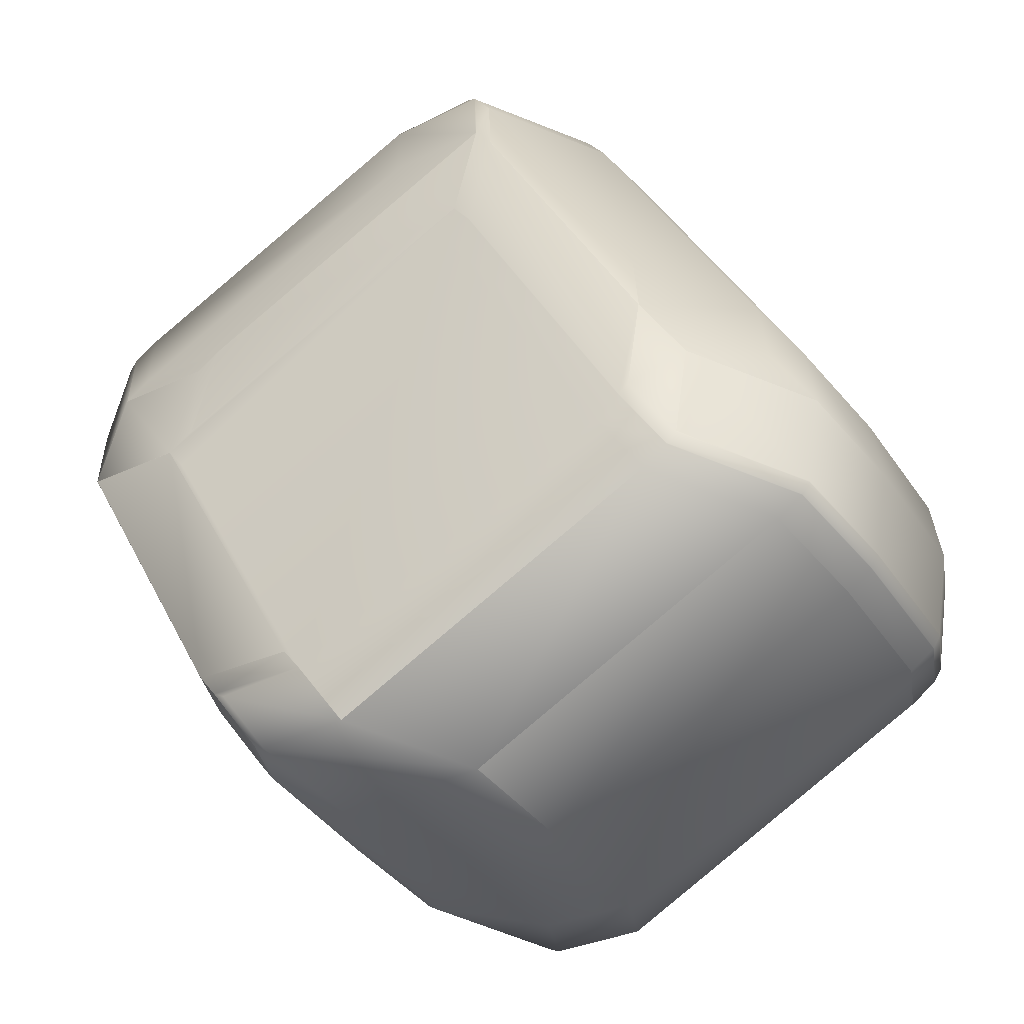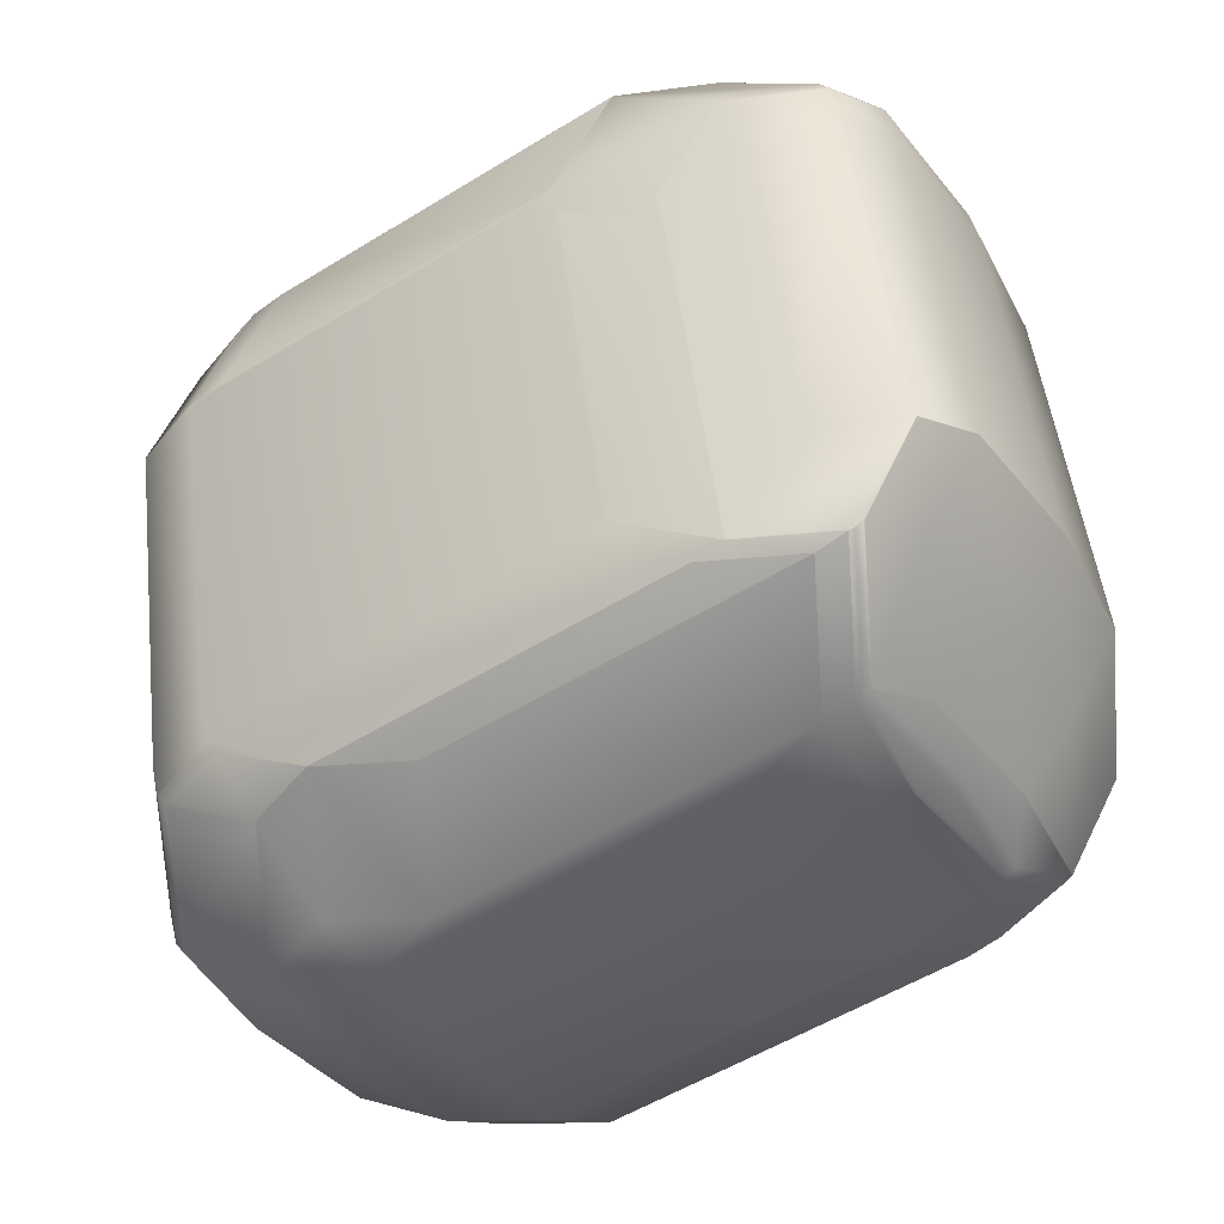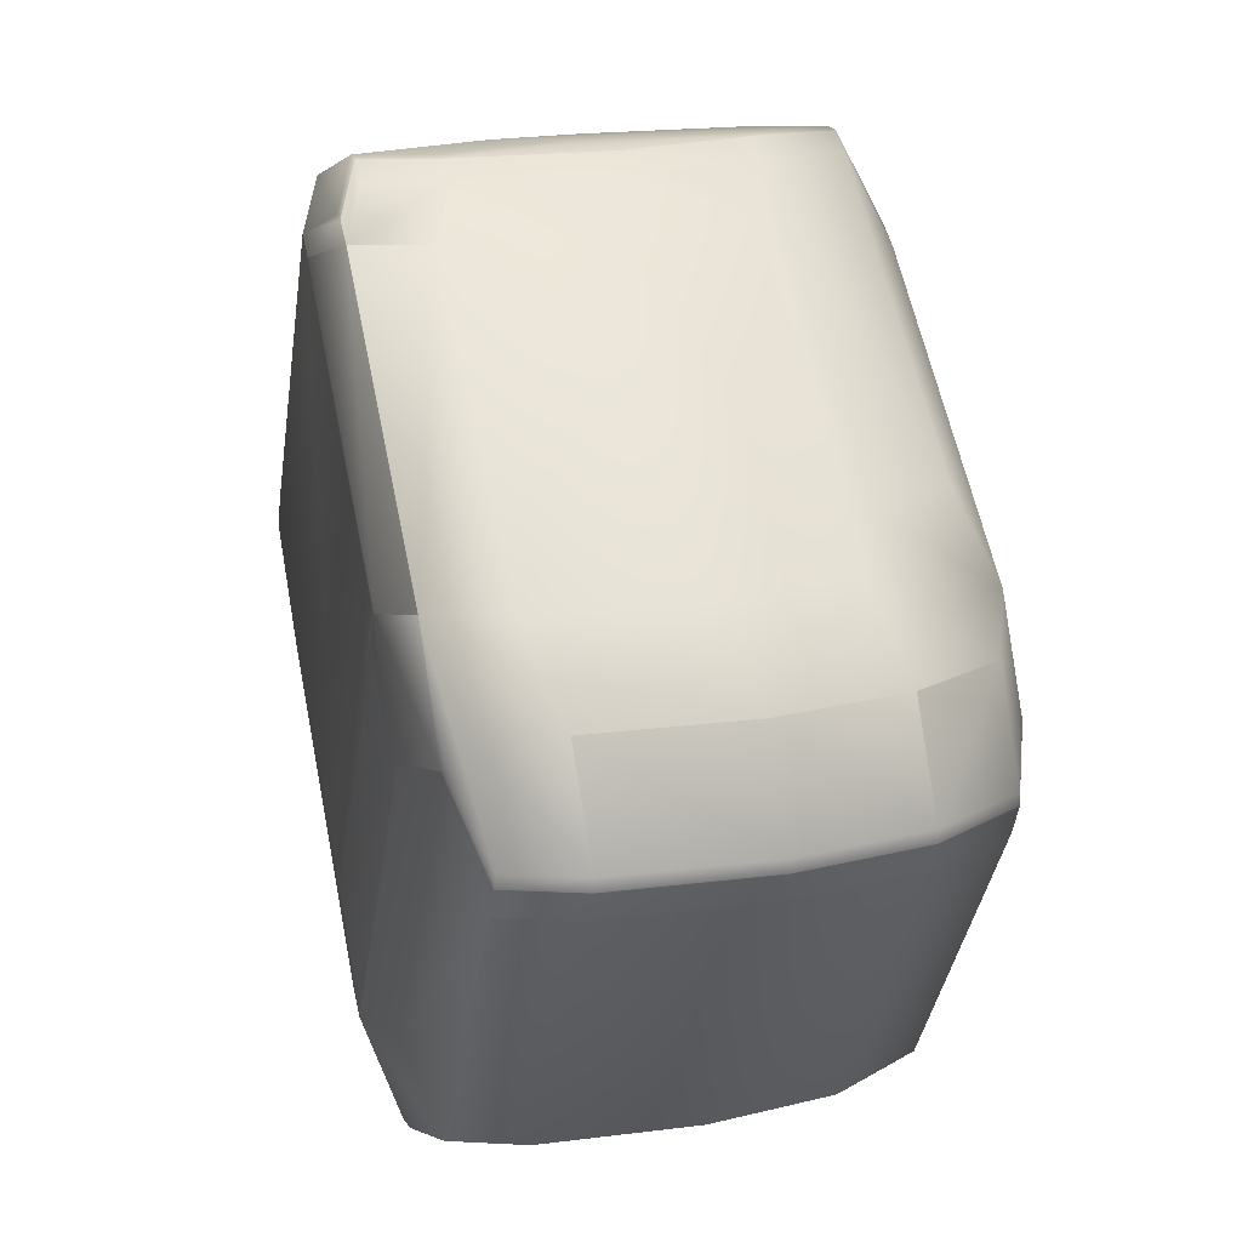
<metadata>
{"format":"obj","ext":"obj","renderer":"f3d","projection":"perspective","resolution":1024,"background":"white","views":[{"elev":-72.5,"azim":-67.1,"up":"+Z"},{"elev":-24.6,"azim":-84.7,"up":"+Y"},{"elev":70.7,"azim":-37.2,"up":"+Y"}]}
</metadata>
<code>
v 0.2785 0.3798 0.9474
v 0.3051 0.3525 0.9474
v 0.2938 0.3828 0.9609
v 0.2815 0.4057 0.9594
v 0.2784 0.3797 0.9472
v 0.2814 0.4057 0.9594
v 0.3204 0.3554 0.9609
v 0.3051 0.3522 0.9472
v 0.3304 0.375 0.9809
v 0.2969 0.4087 0.9731
v 0.357 0.3476 0.9809
v 0.3204 0.3552 0.9607
v 0.357 0.3473 0.9807
v 0.361 0.3653 0.9928
v 0.3336 0.4008 0.993
v 0.3876 0.3379 0.9928
v 0.3877 0.3377 0.9927
v 0.3644 0.391 1.005
v 0.3913 0.3634 1.005
v 0.3913 0.3634 1.005
v 0.358 0.3515 0.7812
v 0.3846 0.3242 0.7812
v 0.345 0.342 0.8053
v 0.3581 0.3518 0.7808
v 0.4152 0.3145 0.7932
v 0.4028 0.3045 0.8173
v 0.3848 0.3244 0.7808
v 0.372 0.3143 0.8053
v 0.4519 0.3067 0.8131
v 0.4394 0.2967 0.8372
v 0.4155 0.3147 0.7928
v 0.4521 0.3069 0.8128
v 0.4671 0.3096 0.8266
v 0.4548 0.2997 0.8508
v 0.4674 0.3098 0.8263
v 0.4549 0.2997 0.8509
v 0.3216 0.517 0.9139
v 0.3156 0.5151 0.9404
v 0.3343 0.5274 0.8888
v 0.3198 0.5146 0.9155
v 0.3309 0.5181 0.9539
v 0.3282 0.5256 0.9155
v 0.3137 0.5128 0.9422
v 0.3676 0.5103 0.9738
v 0.3437 0.5286 0.9292
v 0.3437 0.5286 0.9292
v 0.3292 0.5158 0.9559
v 0.3983 0.5006 0.9858
v 0.3803 0.5207 0.9492
v 0.3659 0.5079 0.9758
v 0.425 0.4732 0.9858
v 0.4381 0.4833 0.9612
v 0.4111 0.511 0.9612
v 0.4111 0.511 0.9611
v 0.3967 0.4982 0.9878
v 0.4237 0.4704 0.9878
v 0.4384 0.4657 0.9718
v 0.4381 0.4833 0.9611
v 0.482 0.4393 0.8814
v 0.4517 0.4757 0.947
v 0.4372 0.4629 0.9736
v 0.4952 0.4493 0.8566
v 0.4808 0.4364 0.8832
v 0.4852 0.4359 0.8741
v 0.4985 0.4459 0.8492
v 0.4841 0.4331 0.8759
v 0.3819 0.4947 0.788
v 0.3953 0.4873 0.7739
v 0.3917 0.4618 0.7614
v 0.3782 0.4693 0.7756
v 0.3812 0.4975 0.7907
v 0.3947 0.4899 0.7765
v 0.422 0.4598 0.7739
v 0.4187 0.4341 0.7614
v 0.4106 0.4903 0.7874
v 0.426 0.4776 0.7859
v 0.4102 0.493 0.7902
v 0.4527 0.4502 0.7859
v 0.4496 0.4243 0.7734
v 0.4413 0.4806 0.7994
v 0.4626 0.4698 0.8059
v 0.4893 0.4423 0.8059
v 0.4862 0.4165 0.7933
v 0.478 0.4728 0.8194
v 0.441 0.4832 0.8022
v 0.5047 0.4453 0.8194
v 0.5017 0.4195 0.807
v 0.4777 0.4754 0.8221
v 0.5047 0.4476 0.8221
v 0.2785 0.3781 0.9452
v 0.2814 0.4058 0.9594
v 0.2784 0.3778 0.9443
v 0.3417 0.3444 0.9672
v 0.3053 0.3505 0.9452
v 0.3419 0.3427 0.9652
v 0.3724 0.3347 0.9792
v 0.3727 0.333 0.9771
v 0.4011 0.3302 0.9787
v 0.3881 0.336 0.9906
v 0.4044 0.3269 0.9714
v 0.4049 0.356 0.9908
v 0.4016 0.3285 0.9766
v 0.4019 0.3279 0.9757
v 0.4049 0.3559 0.9909
v 0.448 0.3004 0.881
v 0.4082 0.3526 0.9835
v 0.4052 0.3245 0.9683
v 0.4518 0.3262 0.8931
v 0.4488 0.2981 0.8779
v 0.3447 0.3593 0.7948
v 0.3315 0.3495 0.8194
v 0.3314 0.3496 0.8195
v 0.3459 0.3625 0.7928
v 0.3594 0.355 0.7786
v 0.3865 0.3272 0.7786
v 0.4172 0.3175 0.7906
v 0.4539 0.3096 0.8105
v 0.4694 0.3126 0.8242
v 0.4614 0.308 0.8527
v 0.4488 0.2979 0.8776
v 0.4549 0.2997 0.8509
v 0.4633 0.3108 0.8509
v 0.2785 0.3776 0.9439
v 0.2785 0.3776 0.944
v 0.3361 0.3408 0.9571
v 0.3055 0.3498 0.9439
v 0.3363 0.3401 0.9559
v 0.3363 0.3401 0.956
v 0.3362 0.3403 0.9562
v 0.3729 0.3324 0.9762
v 0.3884 0.3354 0.9899
v 0.2969 0.4088 0.9731
v 0.3644 0.3911 1.005
v 0.3335 0.4009 0.993
v 0.2819 0.3741 0.9365
v 0.3088 0.3464 0.9365
v 0.2818 0.3741 0.9365
v 0.3255 0.3476 0.8461
v 0.3254 0.3477 0.8461
v 0.3223 0.3389 0.9223
v 0.3396 0.3367 0.9484
v 0.3524 0.32 0.8461
v 0.3088 0.3464 0.9365
v 0.3659 0.3125 0.8319
v 0.3531 0.3292 0.9343
v 0.3315 0.3495 0.8194
v 0.3584 0.3218 0.8194
v 0.345 0.342 0.8053
v 0.3719 0.3143 0.8053
v 0.3967 0.3027 0.8439
v 0.3763 0.3288 0.9684
v 0.3763 0.3288 0.9684
v 0.3396 0.3367 0.9485
v 0.3898 0.3213 0.9543
v 0.4333 0.2949 0.8639
v 0.3898 0.3213 0.9543
v 0.4488 0.2979 0.8775
v 0.4052 0.3243 0.9679
v 0.4488 0.2979 0.8775
v 0.2969 0.4089 0.9731
v 0.3644 0.3912 1.005
v 0.3335 0.401 0.993
v 0.3914 0.3635 1.005
v 0.3803 0.5207 0.9491
v 0.2785 0.3775 0.9439
v 0.3055 0.3498 0.9439
v 0.2818 0.3742 0.9366
v 0.3363 0.34 0.9558
v 0.2879 0.376 0.9098
v 0.2879 0.376 0.9098
v 0.373 0.3322 0.9758
v 0.373 0.3322 0.9759
v 0.3884 0.3352 0.9894
v 0.3884 0.3352 0.9895
v 0.3917 0.3318 0.9821
v 0.402 0.3277 0.9753
v 0.402 0.3277 0.9754
v 0.4053 0.3244 0.968
v 0.3106 0.5043 0.9447
v 0.3261 0.5074 0.9583
v 0.3106 0.5045 0.9446
v 0.2815 0.406 0.9594
v 0.3627 0.4995 0.9783
v 0.3261 0.5075 0.9583
v 0.3935 0.4897 0.9903
v 0.3936 0.4899 0.9902
v 0.3628 0.4996 0.9783
v 0.4205 0.462 0.9903
v 0.4206 0.4621 0.9902
v 0.405 0.3561 0.9908
v 0.4341 0.4546 0.9761
v 0.4083 0.3527 0.9834
v 0.4518 0.3263 0.893
v 0.4488 0.298 0.8777
v 0.3498 0.5304 0.9025
v 0.3933 0.504 0.8121
v 0.3778 0.501 0.7984
v 0.3778 0.5009 0.7983
v 0.3343 0.5274 0.8887
v 0.3864 0.5226 0.9224
v 0.4299 0.4961 0.832
v 0.4172 0.5128 0.9344
v 0.4068 0.4965 0.7979
v 0.3933 0.504 0.812
v 0.4435 0.4886 0.8179
v 0.4069 0.4964 0.7978
v 0.4608 0.4864 0.844
v 0.4743 0.4789 0.8299
v 0.4743 0.4788 0.8297
v 0.4435 0.4886 0.8177
v 0.4247 0.5035 0.947
v 0.4308 0.5053 0.9203
v 0.4577 0.4776 0.9203
v 0.5013 0.4511 0.8299
v 0.4776 0.4755 0.8225
v 0.5046 0.4478 0.8225
v 0.5046 0.4477 0.8224
v 0.4776 0.4755 0.8224
v 0.4985 0.4459 0.8491
v 0.2846 0.3794 0.9172
v 0.2846 0.3795 0.9173
v 0.299 0.3923 0.8905
v 0.3023 0.3889 0.8832
v 0.3729 0.3323 0.976
v 0.3884 0.3353 0.9897
v 0.402 0.3278 0.9755
v 0.4053 0.3244 0.9681
v 0.3313 0.4991 0.8733
v 0.3313 0.4991 0.8734
v 0.3343 0.5273 0.8885
v 0.3749 0.4726 0.783
v 0.3779 0.5008 0.7981
v 0.3749 0.4727 0.783
v 0.3781 0.4693 0.7756
v 0.3917 0.4617 0.7614
v 0.3625 0.3632 0.7761
v 0.4187 0.434 0.7614
v 0.3895 0.3355 0.7761
v 0.457 0.318 0.8081
v 0.4204 0.3258 0.7881
v 0.4725 0.321 0.8217
v 0.5016 0.4194 0.807
v 0.457 0.3179 0.8081
v 0.4204 0.3257 0.7881
v 0.4725 0.3209 0.8218
v 0.3197 0.5144 0.9156
v 0.3136 0.5125 0.9423
v 0.3167 0.5063 0.9179
v 0.3167 0.4861 0.9002
v 0.3167 0.4862 0.9005
v 0.3137 0.4781 0.9028
v 0.3291 0.5156 0.956
v 0.3658 0.5077 0.9759
v 0.2875 0.4078 0.9326
v 0.2845 0.3796 0.9175
v 0.3966 0.498 0.9879
v 0.4236 0.4702 0.9879
v 0.4371 0.4627 0.9737
v 0.4777 0.4281 0.8857
v 0.4807 0.4362 0.8833
v 0.484 0.4329 0.876
v 0.481 0.4248 0.8783
v 0.4548 0.3344 0.8907
v 0.4694 0.3474 0.8638
v 0.4485 0.3296 0.9004
v 0.4664 0.3393 0.8661
v 0.3914 0.4934 0.7841
v 0.3947 0.4901 0.7767
v 0.3811 0.4976 0.7909
v 0.4102 0.4931 0.7904
v 0.4468 0.4852 0.8104
v 0.4469 0.4851 0.8101
v 0.4986 0.4458 0.8489
v 0.4694 0.3472 0.8636
v 0.4634 0.311 0.8508
v 0.4664 0.3392 0.8659
v 0.3137 0.478 0.9026
v 0.3283 0.491 0.8757
v 0.3282 0.4908 0.8758
v 0.3346 0.4957 0.866
v 0.3021 0.4006 0.8881
v 0.3054 0.3972 0.8807
v 0.2991 0.3925 0.8904
v 0.349 0.3708 0.7903
v 0.3024 0.3891 0.8831
v 0.346 0.3627 0.7927
v 0.3595 0.3552 0.7785
v 0.3865 0.3274 0.7785
v 0.4173 0.3177 0.7905
v 0.4956 0.4176 0.8338
v 0.4664 0.3191 0.8485
v 0.454 0.3098 0.8104
v 0.4695 0.3128 0.8241
f 1 2 3
f 1 3 4
f 1 5 2
f 1 4 6
f 1 6 5
f 2 7 3
f 2 5 8
f 2 8 7
f 3 7 9
f 3 9 10
f 3 10 4
f 7 11 9
f 7 8 12
f 7 12 13
f 7 13 11
f 9 11 14
f 9 14 15
f 9 15 10
f 11 16 14
f 11 13 17
f 11 17 16
f 14 16 18
f 14 18 15
f 16 17 19
f 16 20 18
f 16 19 20
f 21 22 23
f 21 24 22
f 21 23 24
f 22 25 26
f 22 24 27
f 22 27 25
f 22 26 28
f 22 28 23
f 25 29 30
f 25 27 31
f 25 31 32
f 25 32 29
f 25 30 26
f 29 33 34
f 29 32 35
f 29 35 33
f 29 34 30
f 33 35 36
f 33 36 34
f 37 38 39
f 37 39 40
f 37 40 38
f 38 41 42
f 38 42 39
f 38 40 43
f 38 43 41
f 41 44 45
f 41 45 46
f 41 46 42
f 41 43 47
f 41 47 44
f 44 48 49
f 44 49 45
f 44 47 50
f 44 50 48
f 48 51 52
f 48 53 54
f 48 52 53
f 48 54 49
f 48 50 55
f 48 55 56
f 48 56 51
f 51 57 58
f 51 58 52
f 51 56 57
f 57 59 60
f 57 60 58
f 57 56 61
f 57 61 59
f 59 62 60
f 59 61 63
f 59 63 62
f 64 65 63
f 64 63 66
f 64 66 65
f 67 68 69
f 67 70 71
f 67 69 70
f 67 71 72
f 67 72 68
f 68 73 74
f 68 75 76
f 68 76 73
f 68 74 69
f 68 72 77
f 68 77 75
f 73 76 78
f 73 78 79
f 73 79 74
f 75 80 76
f 75 77 80
f 76 80 81
f 76 81 78
f 78 81 82
f 78 82 83
f 78 83 79
f 80 84 81
f 80 77 85
f 80 85 84
f 81 84 82
f 82 84 86
f 82 86 87
f 82 87 83
f 84 85 88
f 84 88 89
f 84 89 86
f 86 89 87
f 5 90 8
f 5 6 91
f 5 91 92
f 5 92 90
f 8 93 12
f 8 90 94
f 8 94 95
f 8 95 93
f 12 93 13
f 93 96 13
f 93 95 96
f 13 96 17
f 96 95 97
f 96 97 17
f 17 98 19
f 17 97 99
f 17 99 98
f 98 100 101
f 98 99 102
f 98 102 103
f 98 104 19
f 98 101 104
f 98 103 100
f 100 105 106
f 100 106 101
f 100 103 107
f 100 107 105
f 105 108 106
f 105 107 109
f 105 109 108
f 110 24 23
f 110 111 112
f 110 23 111
f 110 112 113
f 110 113 114
f 110 114 24
f 24 114 27
f 27 114 115
f 27 115 116
f 27 116 31
f 31 116 117
f 31 117 32
f 32 117 118
f 32 118 35
f 35 119 120
f 35 121 36
f 35 120 121
f 35 118 122
f 35 122 119
f 119 122 120
f 90 123 94
f 90 124 123
f 90 92 124
f 94 125 95
f 94 123 126
f 94 126 127
f 94 127 128
f 94 128 129
f 94 129 125
f 95 125 97
f 125 129 130
f 125 130 97
f 97 130 99
f 99 130 131
f 99 131 102
f 102 131 103
f 4 10 6
f 10 15 132
f 10 132 6
f 15 18 133
f 15 134 132
f 15 133 134
f 18 20 133
f 20 19 133
f 135 136 137
f 135 138 136
f 135 137 139
f 135 139 138
f 136 140 141
f 136 138 142
f 136 142 140
f 136 141 143
f 136 143 137
f 140 142 144
f 140 144 145
f 140 145 141
f 146 147 142
f 146 138 111
f 146 142 138
f 146 148 147
f 146 111 23
f 146 23 148
f 147 148 149
f 147 149 144
f 147 144 142
f 138 139 111
f 148 23 149
f 149 26 144
f 149 23 28
f 149 28 26
f 144 26 150
f 144 150 145
f 141 145 151
f 141 151 152
f 141 153 143
f 141 152 153
f 145 154 151
f 145 150 155
f 145 155 154
f 151 154 156
f 151 156 152
f 154 155 156
f 26 30 150
f 150 30 155
f 30 34 155
f 155 34 157
f 155 157 158
f 155 158 156
f 34 36 159
f 34 159 157
f 157 159 158
f 6 132 91
f 132 134 160
f 132 160 91
f 134 133 161
f 134 162 160
f 134 161 162
f 133 19 161
f 19 104 163
f 19 163 161
f 104 101 163
f 45 49 46
f 49 164 46
f 49 54 164
f 53 52 58
f 53 58 54
f 165 166 123
f 165 137 166
f 165 123 167
f 165 167 137
f 166 137 143
f 166 143 168
f 166 168 127
f 166 126 123
f 166 127 126
f 169 137 170
f 169 111 139
f 169 139 137
f 169 170 112
f 169 112 111
f 137 167 170
f 143 153 168
f 168 153 152
f 168 171 172
f 168 152 171
f 168 172 127
f 171 173 174
f 171 152 175
f 171 175 173
f 171 174 172
f 173 176 177
f 173 175 176
f 173 177 174
f 176 175 158
f 176 158 177
f 152 156 158
f 152 158 175
f 158 159 178
f 158 178 177
f 36 121 120
f 36 120 159
f 159 120 178
f 179 180 181
f 179 91 160
f 179 160 180
f 179 181 182
f 179 182 91
f 180 183 184
f 180 160 162
f 180 162 183
f 180 184 181
f 183 162 161
f 183 185 186
f 183 161 185
f 183 187 184
f 183 186 187
f 91 182 92
f 185 188 189
f 185 161 188
f 185 189 186
f 188 161 163
f 188 163 189
f 163 101 189
f 101 106 190
f 101 191 189
f 101 190 191
f 106 108 192
f 106 192 190
f 108 193 192
f 108 194 193
f 108 109 194
f 39 42 195
f 39 195 196
f 39 197 198
f 39 196 197
f 39 199 40
f 39 198 199
f 42 46 195
f 195 46 200
f 195 200 201
f 195 201 196
f 46 164 200
f 200 164 202
f 200 202 201
f 164 54 202
f 197 196 198
f 196 203 204
f 196 201 203
f 196 204 198
f 203 201 205
f 203 205 206
f 203 206 204
f 201 202 207
f 201 207 205
f 205 207 208
f 205 208 209
f 205 210 206
f 205 209 210
f 202 54 211
f 202 212 207
f 202 211 212
f 54 58 211
f 58 60 211
f 212 213 208
f 212 211 60
f 212 60 213
f 212 208 207
f 213 60 62
f 213 214 208
f 213 62 214
f 208 214 215
f 208 215 209
f 214 62 65
f 214 216 215
f 214 65 216
f 62 63 65
f 215 216 217
f 215 218 209
f 215 217 218
f 216 65 219
f 216 219 217
f 65 66 219
f 220 123 221
f 220 170 167
f 220 167 123
f 220 221 222
f 220 222 223
f 220 223 170
f 123 124 221
f 170 223 113
f 170 113 112
f 127 172 224
f 127 224 128
f 172 174 224
f 174 177 225
f 174 225 224
f 177 178 226
f 177 226 225
f 178 120 227
f 178 227 226
f 120 194 227
f 120 122 194
f 228 229 230
f 228 231 229
f 228 230 232
f 228 232 231
f 233 70 234
f 233 231 232
f 233 234 231
f 233 232 71
f 233 71 70
f 70 69 235
f 70 235 234
f 69 74 236
f 69 236 235
f 74 79 237
f 74 237 238
f 74 238 236
f 79 83 239
f 79 240 238
f 79 239 240
f 79 238 237
f 83 87 241
f 83 241 239
f 87 242 241
f 87 89 242
f 240 239 243
f 240 244 238
f 240 243 244
f 239 241 245
f 239 245 243
f 241 242 245
f 246 247 40
f 246 248 247
f 246 249 250
f 246 40 249
f 246 250 251
f 246 251 248
f 247 252 43
f 247 248 181
f 247 181 184
f 247 184 252
f 247 43 40
f 252 184 253
f 252 253 47
f 252 47 43
f 248 254 181
f 248 251 255
f 248 255 254
f 181 254 182
f 184 187 253
f 253 187 186
f 253 256 55
f 253 186 256
f 253 50 47
f 253 55 50
f 254 255 182
f 182 255 92
f 256 257 56
f 256 186 257
f 256 56 55
f 257 258 56
f 257 186 189
f 257 189 191
f 257 191 258
f 258 191 259
f 258 260 61
f 258 259 260
f 258 61 56
f 191 190 259
f 260 261 63
f 260 259 261
f 260 63 61
f 261 259 262
f 261 262 263
f 261 263 264
f 261 219 66
f 261 264 219
f 261 66 63
f 259 190 265
f 259 265 262
f 262 265 193
f 262 193 263
f 190 192 265
f 192 193 265
f 263 193 266
f 263 266 264
f 193 194 122
f 193 122 266
f 199 198 232
f 199 229 40
f 199 230 229
f 199 232 230
f 198 267 268
f 198 204 206
f 198 206 267
f 198 269 71
f 198 268 269
f 198 71 232
f 267 206 270
f 267 270 268
f 206 210 271
f 206 271 270
f 269 268 72
f 269 72 71
f 268 270 77
f 268 77 72
f 270 271 77
f 210 209 271
f 271 209 218
f 271 218 88
f 271 272 77
f 271 88 272
f 218 217 89
f 218 89 88
f 217 219 273
f 217 273 89
f 219 264 273
f 264 266 274
f 264 274 273
f 266 275 276
f 266 276 274
f 266 122 275
f 249 277 251
f 249 229 278
f 249 278 277
f 249 40 229
f 249 251 250
f 277 221 255
f 277 278 279
f 277 255 251
f 277 279 222
f 277 222 221
f 221 124 255
f 124 92 255
f 128 224 130
f 128 130 129
f 224 225 130
f 225 226 131
f 225 131 130
f 226 227 103
f 226 103 131
f 227 194 107
f 227 107 103
f 194 109 107
f 229 280 281
f 229 231 280
f 229 281 278
f 280 231 234
f 280 234 282
f 280 282 281
f 278 281 283
f 278 283 222
f 278 222 279
f 234 235 284
f 234 284 282
f 235 236 284
f 281 282 283
f 282 285 283
f 282 284 286
f 282 286 285
f 283 285 223
f 283 223 222
f 285 286 113
f 285 113 223
f 284 236 287
f 284 287 286
f 236 238 287
f 238 288 287
f 238 244 288
f 286 287 114
f 286 114 113
f 287 288 114
f 288 244 289
f 288 289 115
f 288 115 114
f 242 290 245
f 242 89 273
f 242 273 290
f 290 291 245
f 290 273 291
f 244 243 289
f 289 243 292
f 289 292 117
f 289 116 115
f 289 117 116
f 243 245 293
f 243 293 292
f 245 291 293
f 291 275 293
f 291 273 274
f 291 274 275
f 292 293 118
f 292 118 117
f 293 275 122
f 293 122 118
f 275 274 276
f 77 272 85
f 272 88 85

</code>
